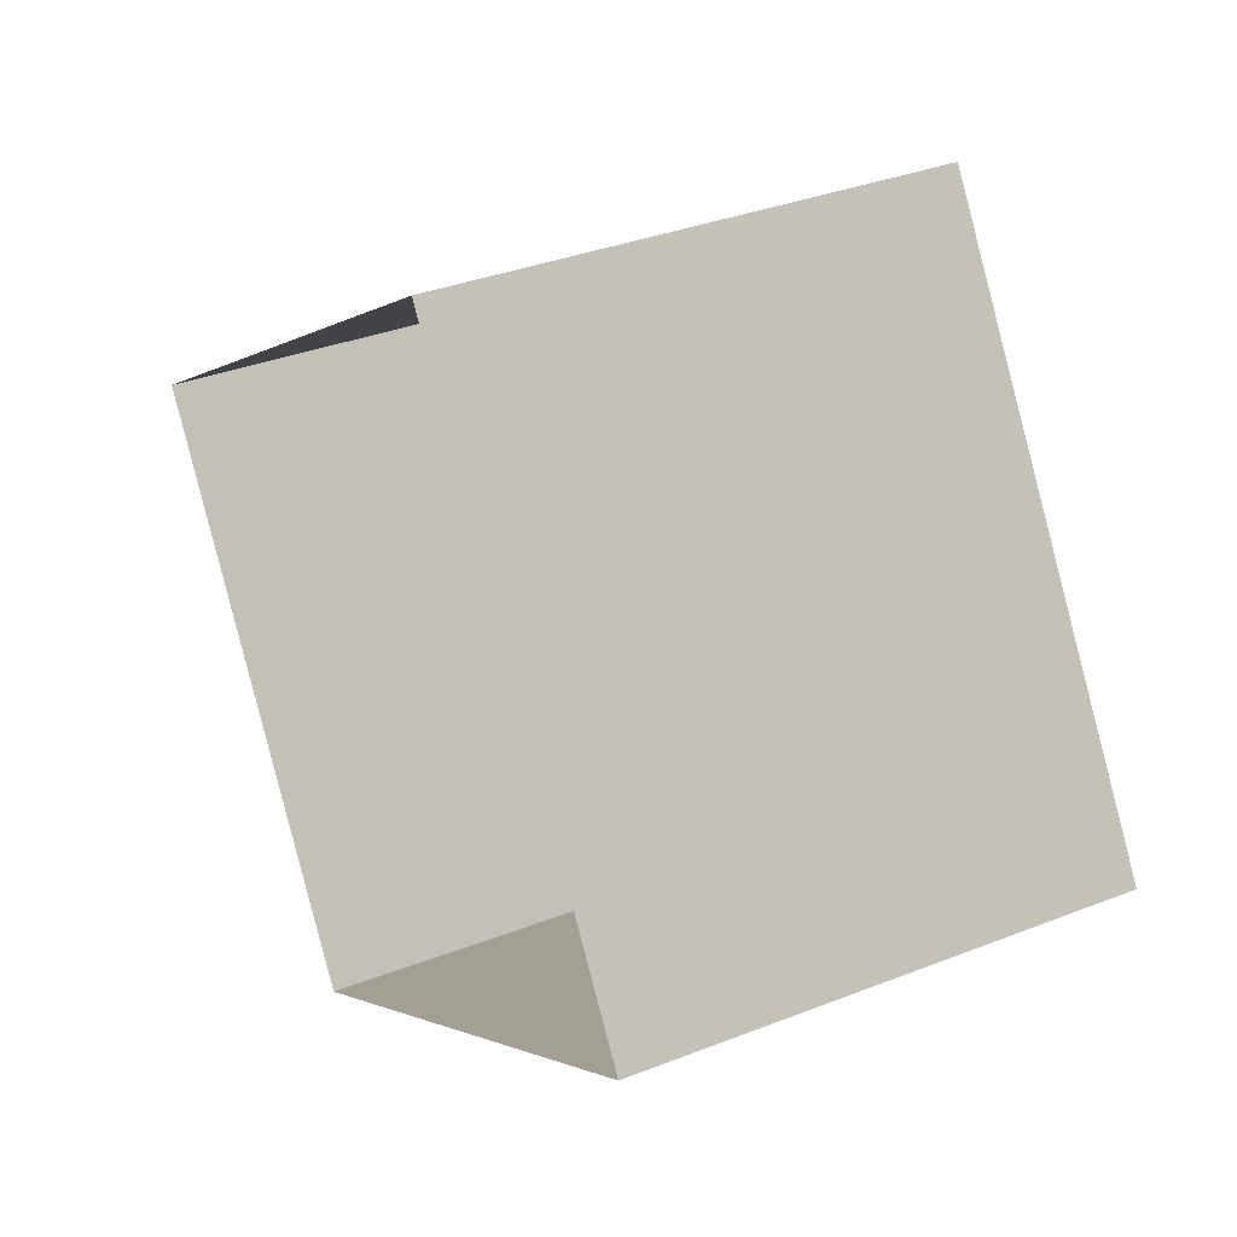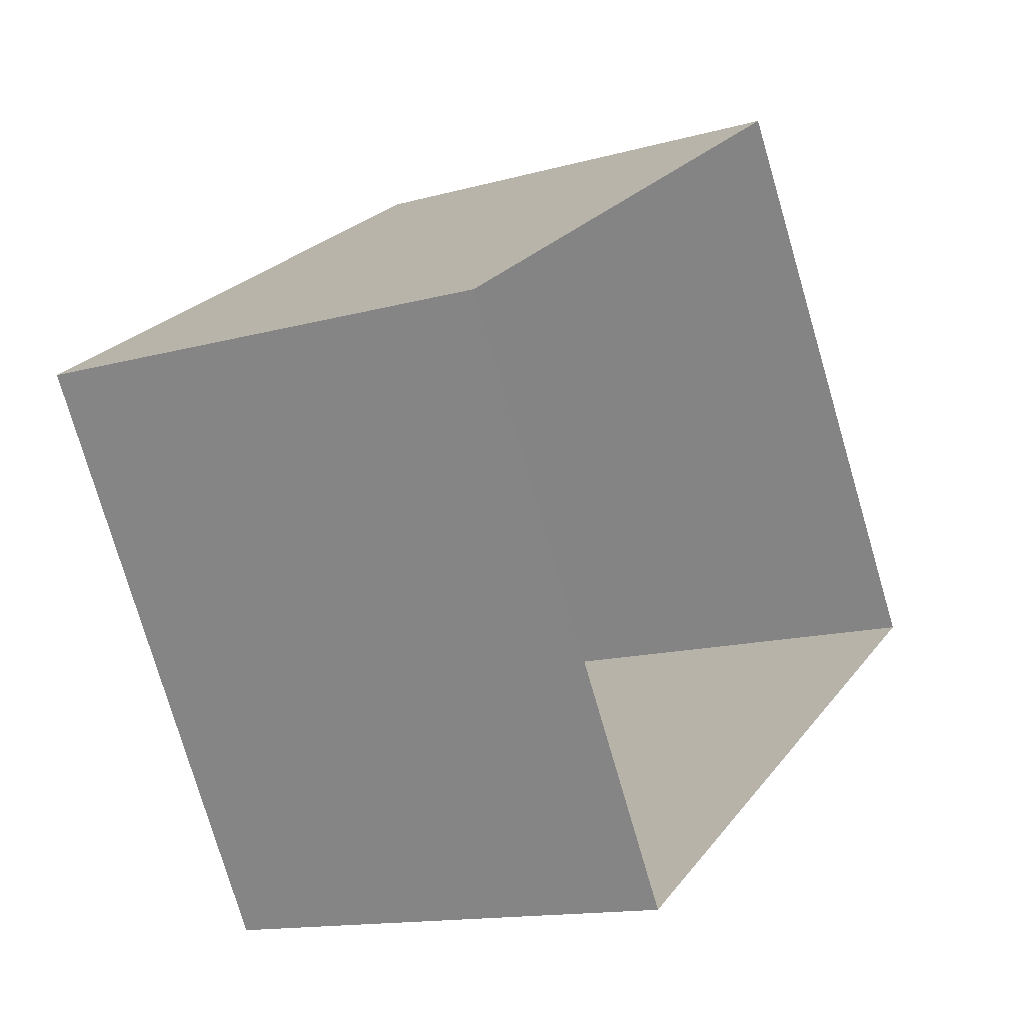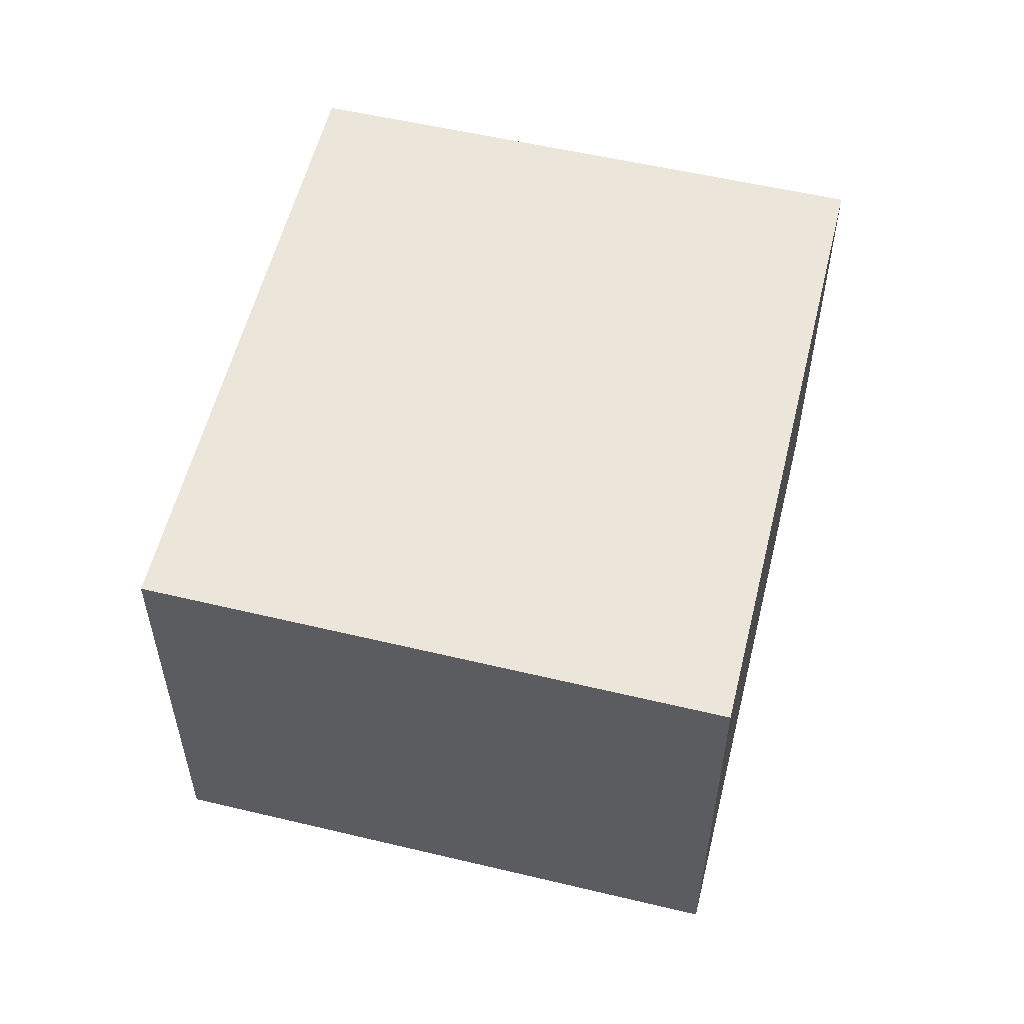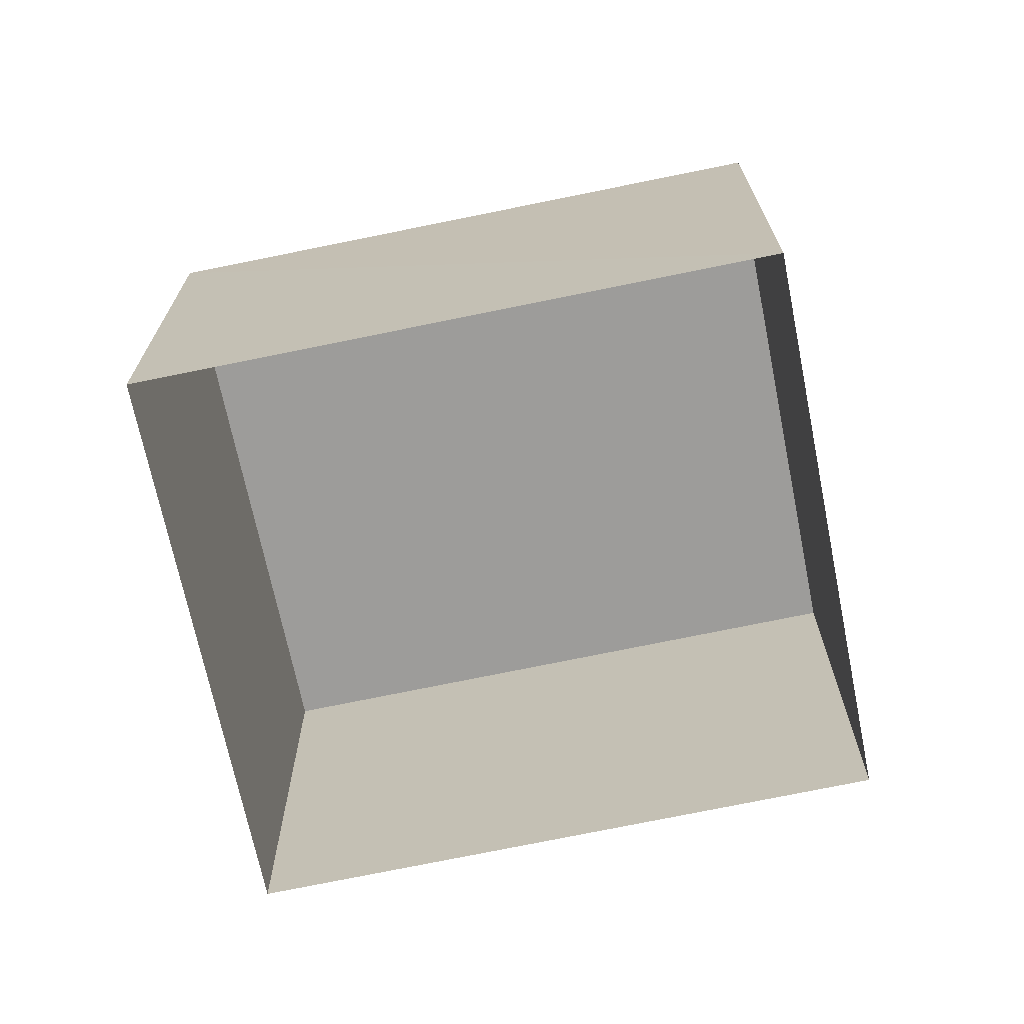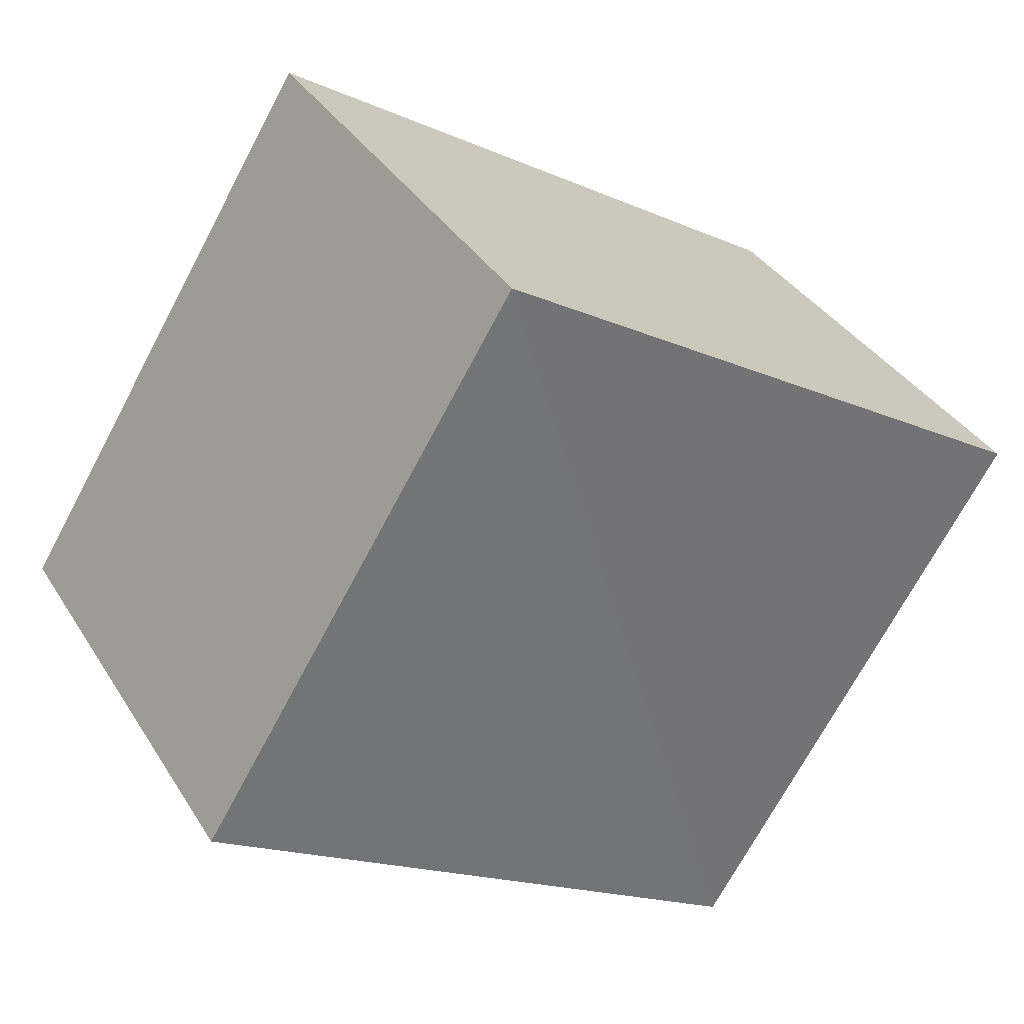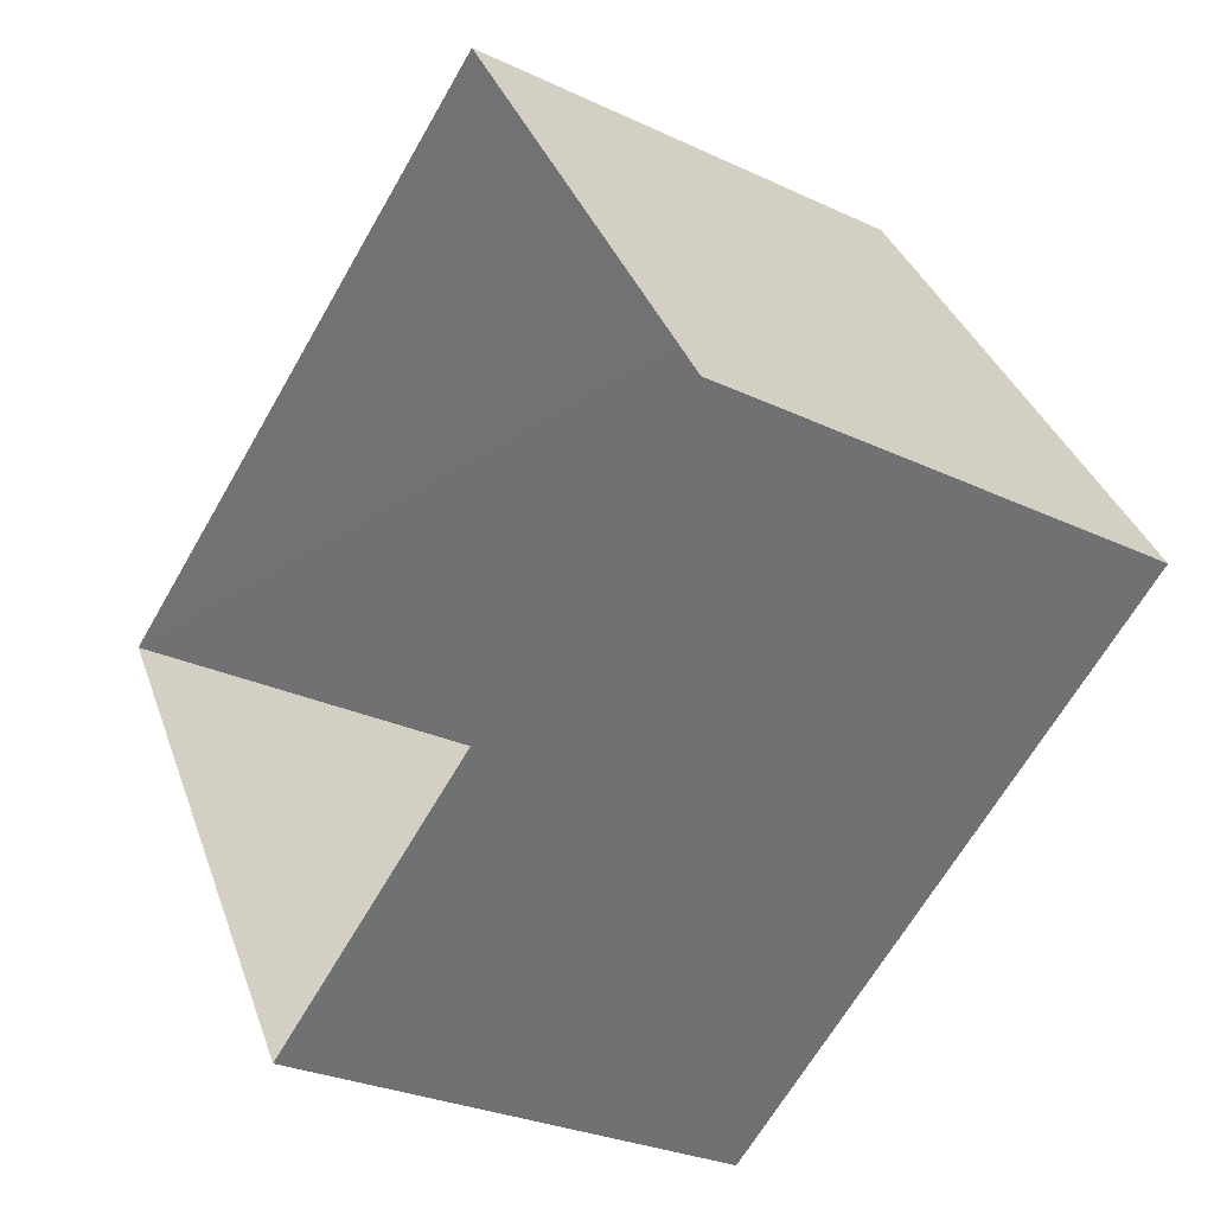
<metadata>
{"format":"obj","ext":"obj","renderer":"f3d","projection":"perspective","resolution":1024,"background":"white","views":[{"elev":34.2,"azim":-118.0,"up":"+Y"},{"elev":-13.8,"azim":122.0,"up":"+Y"},{"elev":56.6,"azim":-108.3,"up":"+Z"},{"elev":-70.2,"azim":-20.4,"up":"+Z"},{"elev":36.0,"azim":-28.2,"up":"+Y"},{"elev":-27.8,"azim":-125.8,"up":"+Y"}]}
</metadata>
<code>
v -3.118e+05 4.329e+04 30.94
v -3.118e+05 4.33e+04 30.95
v -3.118e+05 4.329e+04 30.94
v -3.118e+05 4.329e+04 30.94
v -3.118e+05 4.33e+04 33.97
v -3.118e+05 4.329e+04 33.96
v -3.118e+05 4.329e+04 33.97
v -3.118e+05 4.329e+04 33.96
f 1 2 3
f 1 4 2
f 5 6 7
f 5 8 6
f 5 2 4
f 8 5 4
f 5 3 2
f 5 7 3
f 7 1 3
f 7 6 1
f 8 4 1
f 6 8 1

</code>
